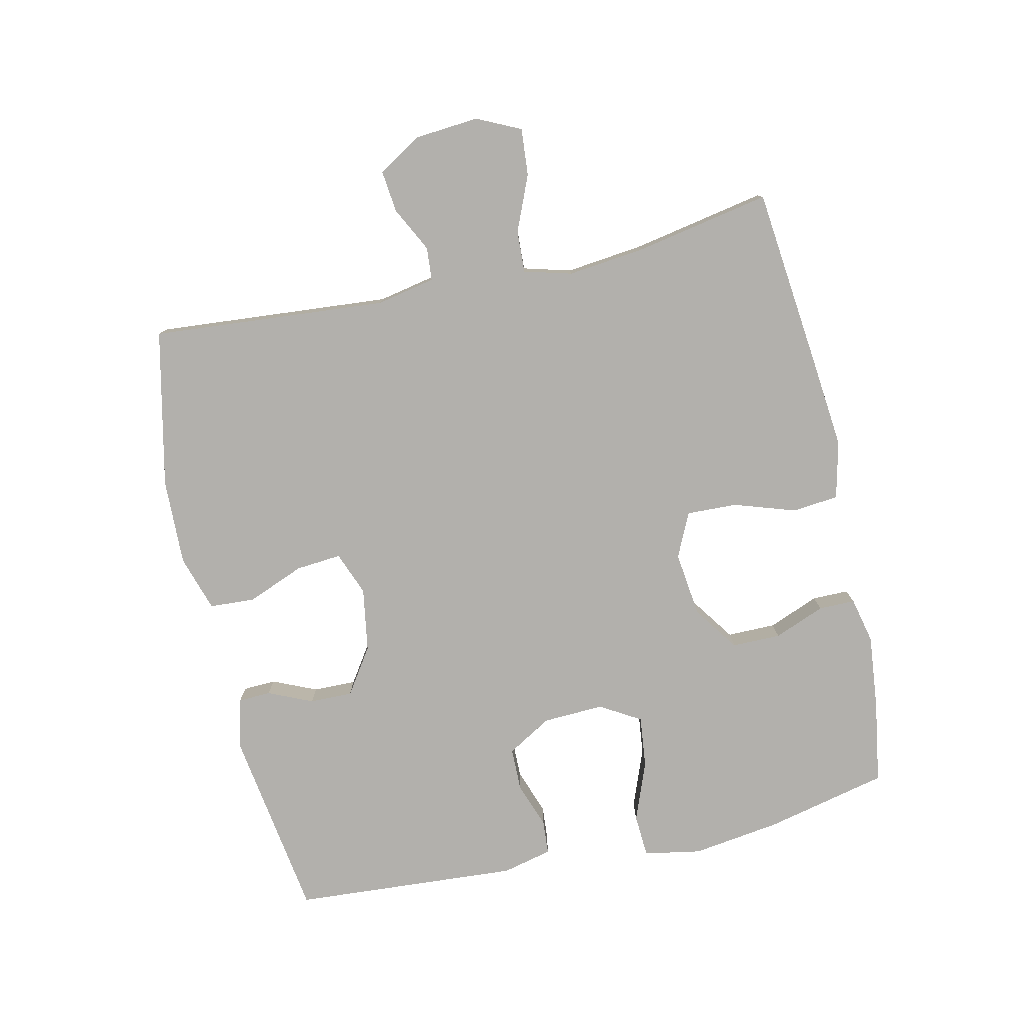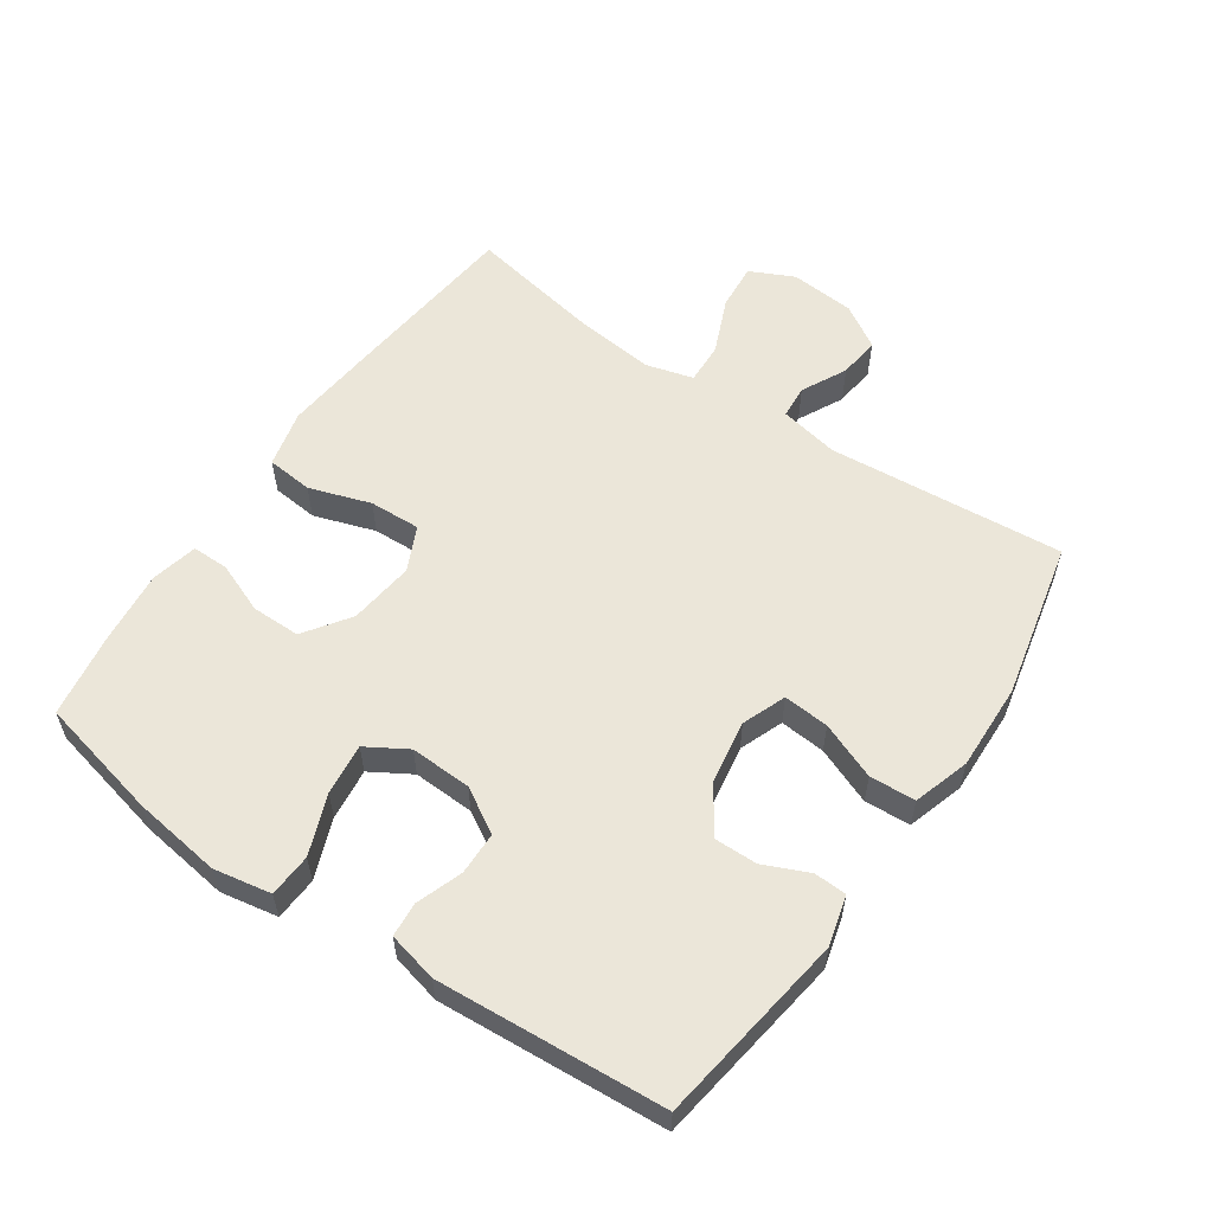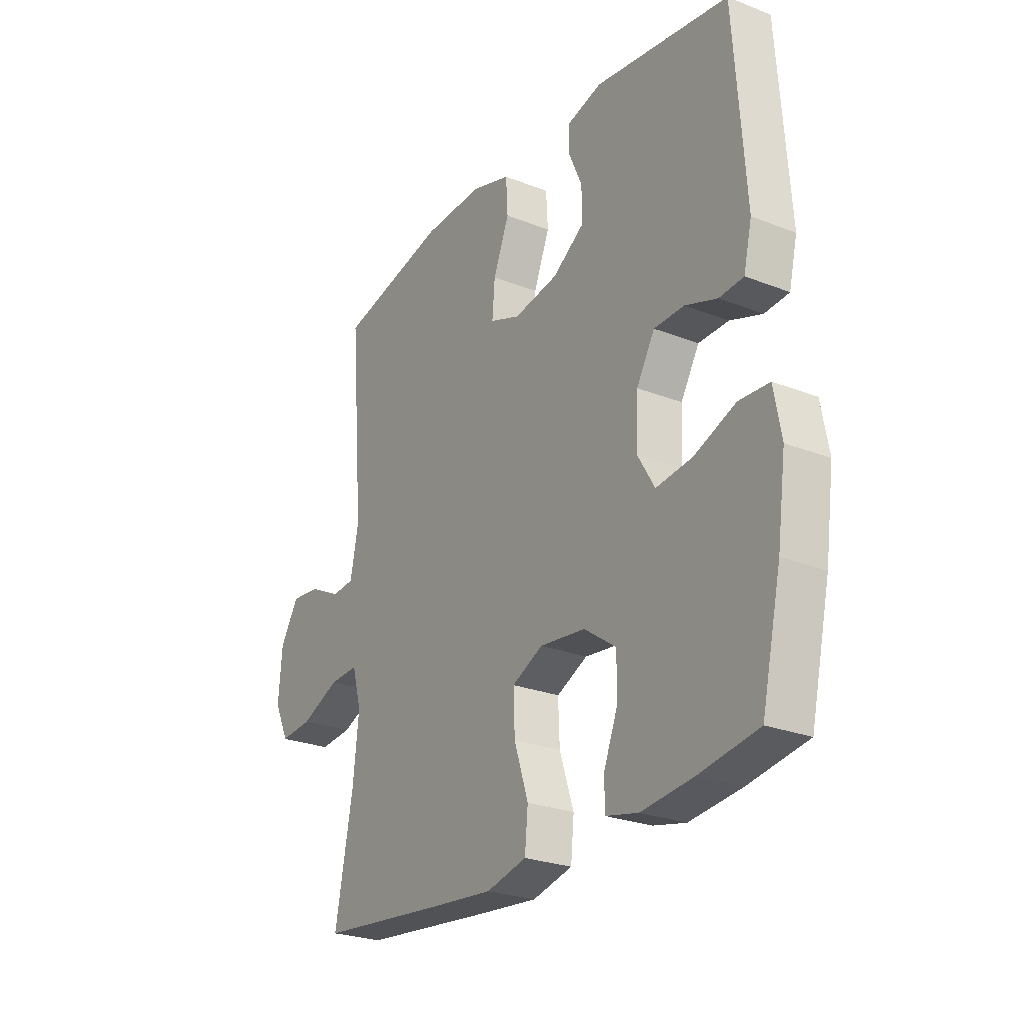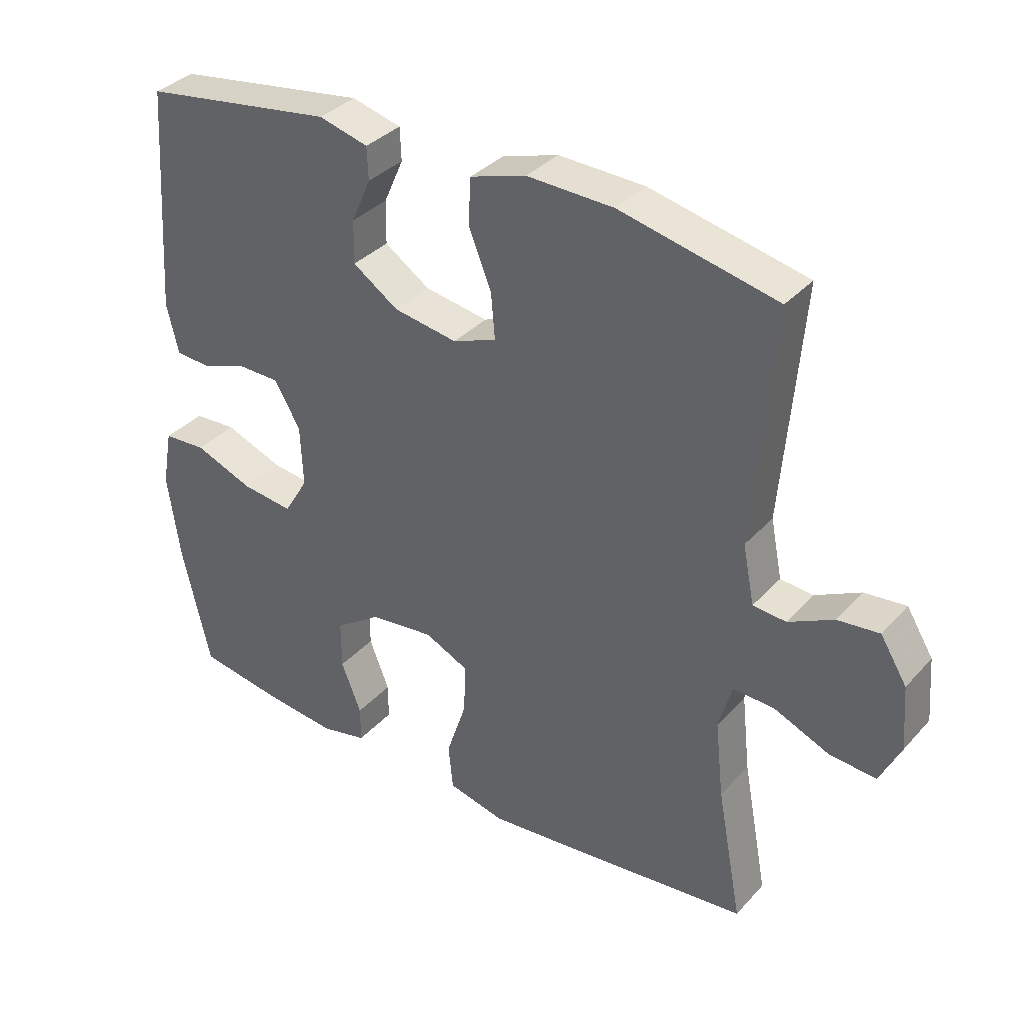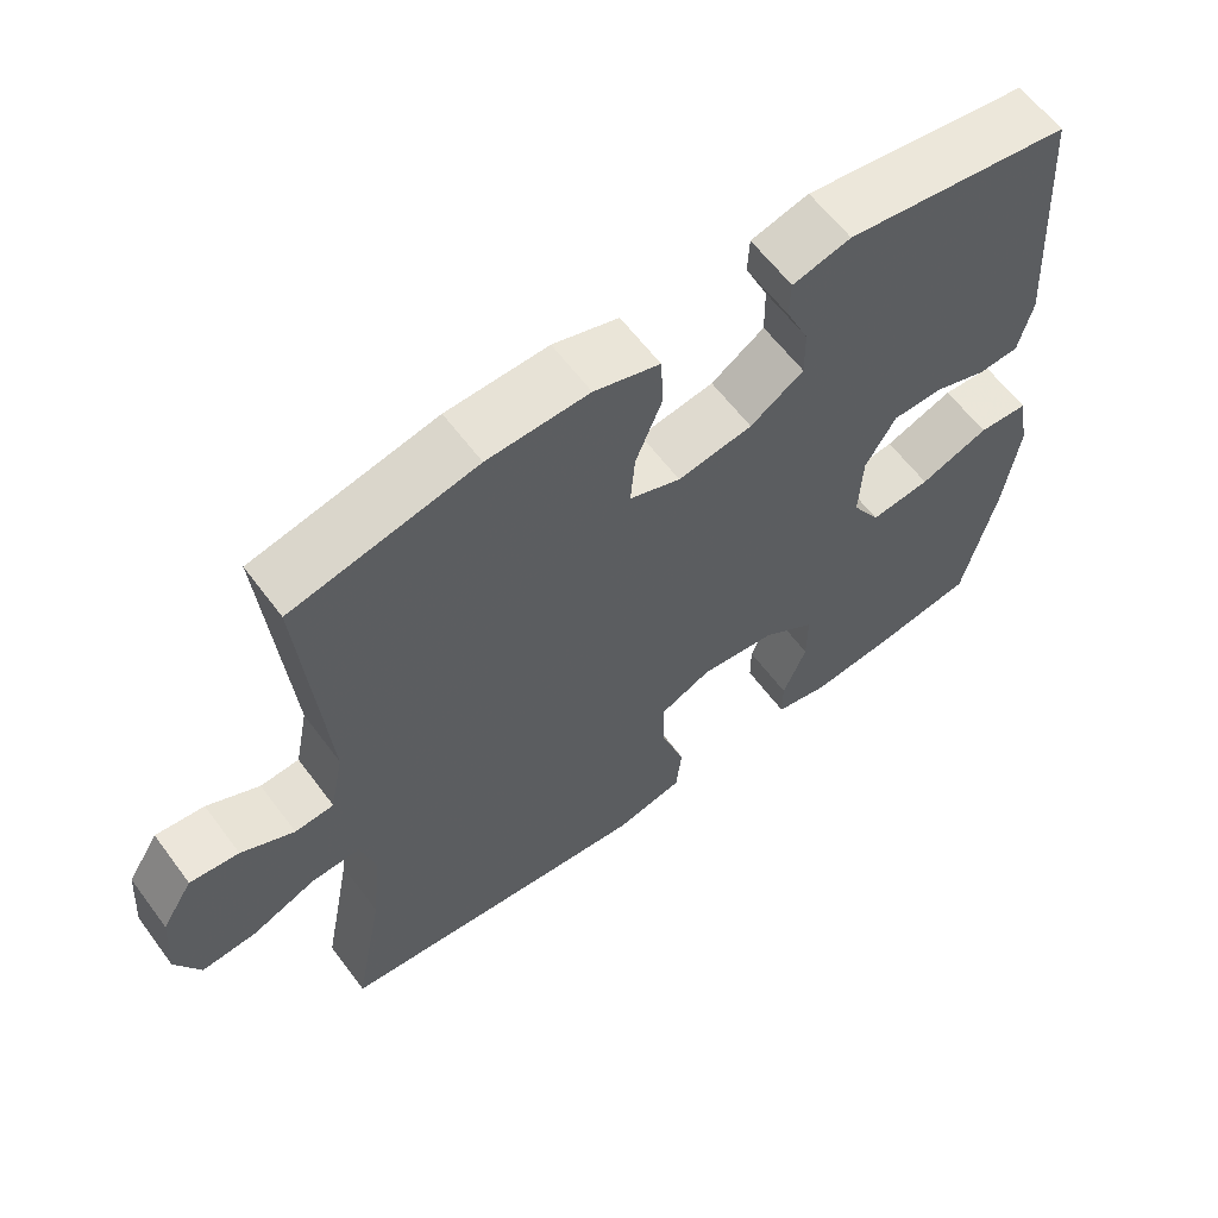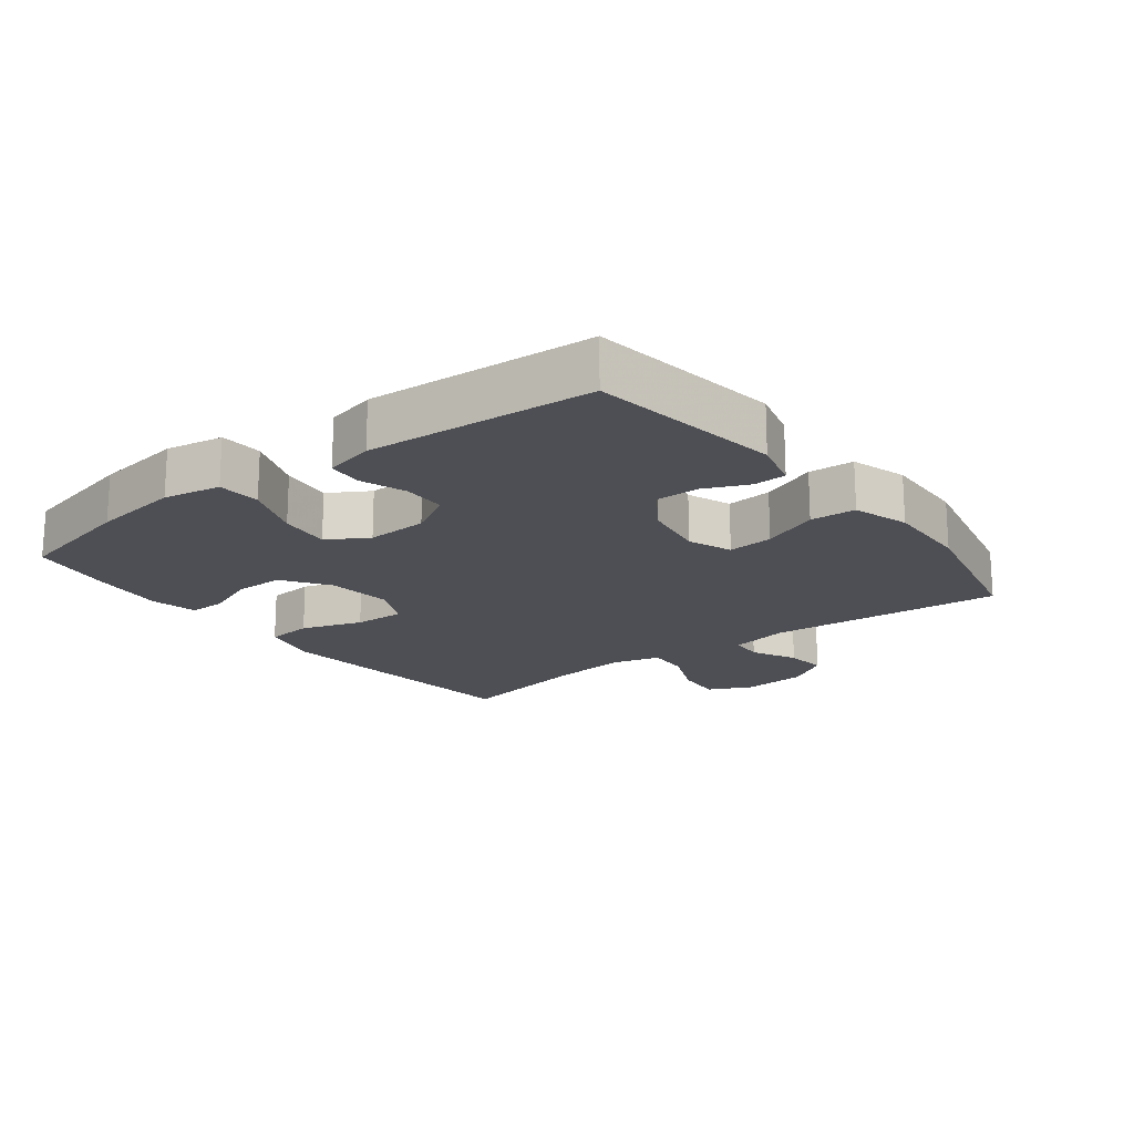
<metadata>
{"format":"obj","ext":"obj","renderer":"f3d","projection":"perspective","resolution":1024,"background":"white","views":[{"elev":-78.8,"azim":102.7,"up":"+Y"},{"elev":57.3,"azim":-55.7,"up":"+Y"},{"elev":-25.7,"azim":-122.1,"up":"+Z"},{"elev":35.2,"azim":35.8,"up":"+Z"},{"elev":61.3,"azim":143.4,"up":"+Z"},{"elev":-18.4,"azim":-52.5,"up":"+Y"}]}
</metadata>
<code>
v -0.5 0.07 -0.5
v -0.543 0.07 -0.312
v -0.562 0.07 -0.176
v -0.546 0.07 -0.088
v -0.48 0.07 -0.084
v -0.389 0.07 -0.119
v -0.31 0.07 -0.128
v -0.273 0.07 -0.066
v -0.277 0.07 0.028
v -0.317 0.07 0.096
v -0.383 0.07 0.097
v -0.453 0.07 0.072
v -0.506 0.07 0.076
v -0.524 0.07 0.152
v -0.5 0.07 0.5
v -0.205 0.07 0.544
v -0.129 0.07 0.524
v -0.127 0.07 0.474
v -0.157 0.07 0.406
v -0.158 0.07 0.34
v -0.088 0.07 0.293
v 0.01 0.07 0.277
v 0.077 0.07 0.303
v 0.071 0.07 0.373
v 0.036 0.07 0.46
v 0.04 0.07 0.53
v 0.126 0.07 0.557
v 0.259 0.07 0.553
v 0.5 0.07 0.5
v 0.47 0.07 0.138
v 0.488 0.07 0.048
v 0.539 0.07 0.044
v 0.608 0.07 0.079
v 0.672 0.07 0.086
v 0.713 0.07 0.02
v 0.721 0.07 -0.079
v 0.689 0.07 -0.146
v 0.617 0.07 -0.14
v 0.532 0.07 -0.104
v 0.468 0.07 -0.101
v 0.448 0.07 -0.174
v 0.461 0.07 -0.293
v 0.5 0.07 -0.5
v 0.215 0.07 -0.53
v 0.081 0.07 -0.543
v -0.007 0.07 -0.522
v -0.014 0.07 -0.451
v 0.017 0.07 -0.357
v 0.02 0.07 -0.279
v -0.048 0.07 -0.247
v -0.148 0.07 -0.259
v -0.218 0.07 -0.308
v -0.218 0.07 -0.383
v -0.187 0.07 -0.461
v -0.187 0.07 -0.517
v -0.258 0.07 -0.533
v -0.371 0.07 -0.521
v -0.5 0 -0.5
v -0.543 0 -0.312
v -0.562 0 -0.176
v -0.546 0 -0.088
v -0.48 0 -0.084
v -0.389 0 -0.119
v -0.31 0 -0.128
v -0.273 0 -0.066
v -0.277 0 0.028
v -0.317 0 0.096
v -0.383 0 0.097
v -0.453 0 0.072
v -0.506 0 0.076
v -0.524 0 0.152
v -0.5 0 0.5
v -0.205 0 0.544
v -0.129 0 0.524
v -0.127 0 0.474
v -0.157 0 0.406
v -0.158 0 0.34
v -0.088 0 0.293
v 0.01 0 0.277
v 0.077 0 0.303
v 0.071 0 0.373
v 0.036 0 0.46
v 0.04 0 0.53
v 0.126 0 0.557
v 0.259 0 0.553
v 0.5 0 0.5
v 0.47 0 0.138
v 0.488 0 0.048
v 0.539 0 0.044
v 0.608 0 0.079
v 0.672 0 0.086
v 0.713 0 0.02
v 0.721 0 -0.079
v 0.689 0 -0.146
v 0.617 0 -0.14
v 0.532 0 -0.104
v 0.468 0 -0.101
v 0.448 0 -0.174
v 0.461 0 -0.293
v 0.5 0 -0.5
v 0.215 0 -0.53
v 0.081 0 -0.543
v -0.007 0 -0.522
v -0.014 0 -0.451
v 0.017 0 -0.357
v 0.02 0 -0.279
v -0.048 0 -0.247
v -0.148 0 -0.259
v -0.218 0 -0.308
v -0.218 0 -0.383
v -0.187 0 -0.461
v -0.187 0 -0.517
v -0.258 0 -0.533
v -0.371 0 -0.521
f 53 54 55 56
f 52 53 56 57
f 45 46 47 48
f 45 48 49
f 42 43 44 45
f 41 42 45 49
f 40 41 49 50
f 36 37 38 39
f 36 39 40
f 35 36 40
f 32 33 34 35
f 31 32 35 40
f 30 31 40 50
f 24 25 26 27
f 23 24 27 28
f 16 17 18 19
f 16 19 20
f 15 16 20
f 14 15 20 21
f 11 12 13 14
f 10 11 14 21
f 3 4 5 6
f 3 6 7
f 2 3 7
f 52 57 1 2
f 51 52 2 7
f 50 51 7 8
f 30 50 8 9
f 23 28 29 30
f 22 23 30 9
f 9 10 21 22
f 113 112 111 110
f 114 113 110 109
f 105 104 103 102
f 106 105 102
f 102 101 100 99
f 106 102 99 98
f 107 106 98 97
f 96 95 94 93
f 97 96 93
f 97 93 92
f 92 91 90 89
f 97 92 89 88
f 107 97 88 87
f 84 83 82 81
f 85 84 81 80
f 76 75 74 73
f 77 76 73
f 77 73 72
f 78 77 72 71
f 71 70 69 68
f 78 71 68 67
f 63 62 61 60
f 64 63 60
f 64 60 59
f 59 58 114 109
f 64 59 109 108
f 65 64 108 107
f 66 65 107 87
f 87 86 85 80
f 66 87 80 79
f 79 78 67 66
f 1 58 59 2
f 2 59 60 3
f 3 60 61 4
f 4 61 62 5
f 5 62 63 6
f 6 63 64 7
f 7 64 65 8
f 8 65 66 9
f 9 66 67 10
f 10 67 68 11
f 11 68 69 12
f 12 69 70 13
f 13 70 71 14
f 14 71 72 15
f 15 72 73 16
f 16 73 74 17
f 17 74 75 18
f 18 75 76 19
f 19 76 77 20
f 20 77 78 21
f 21 78 79 22
f 22 79 80 23
f 23 80 81 24
f 24 81 82 25
f 25 82 83 26
f 26 83 84 27
f 27 84 85 28
f 28 85 86 29
f 29 86 87 30
f 30 87 88 31
f 31 88 89 32
f 32 89 90 33
f 33 90 91 34
f 34 91 92 35
f 35 92 93 36
f 36 93 94 37
f 37 94 95 38
f 38 95 96 39
f 39 96 97 40
f 40 97 98 41
f 41 98 99 42
f 42 99 100 43
f 43 100 101 44
f 44 101 102 45
f 45 102 103 46
f 46 103 104 47
f 47 104 105 48
f 48 105 106 49
f 49 106 107 50
f 50 107 108 51
f 51 108 109 52
f 52 109 110 53
f 53 110 111 54
f 54 111 112 55
f 55 112 113 56
f 56 113 114 57
f 57 114 58 1

</code>
